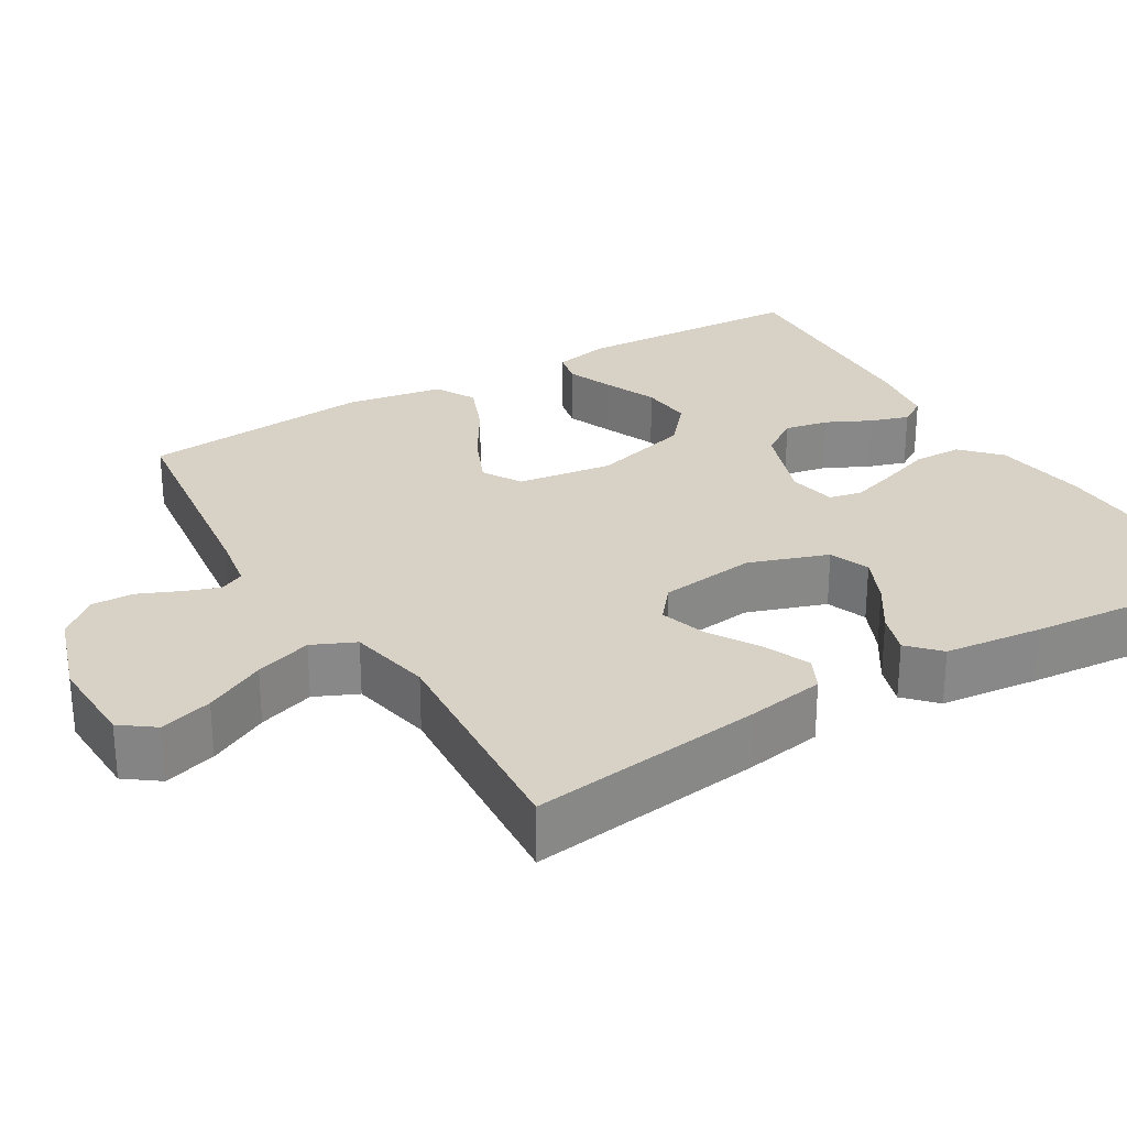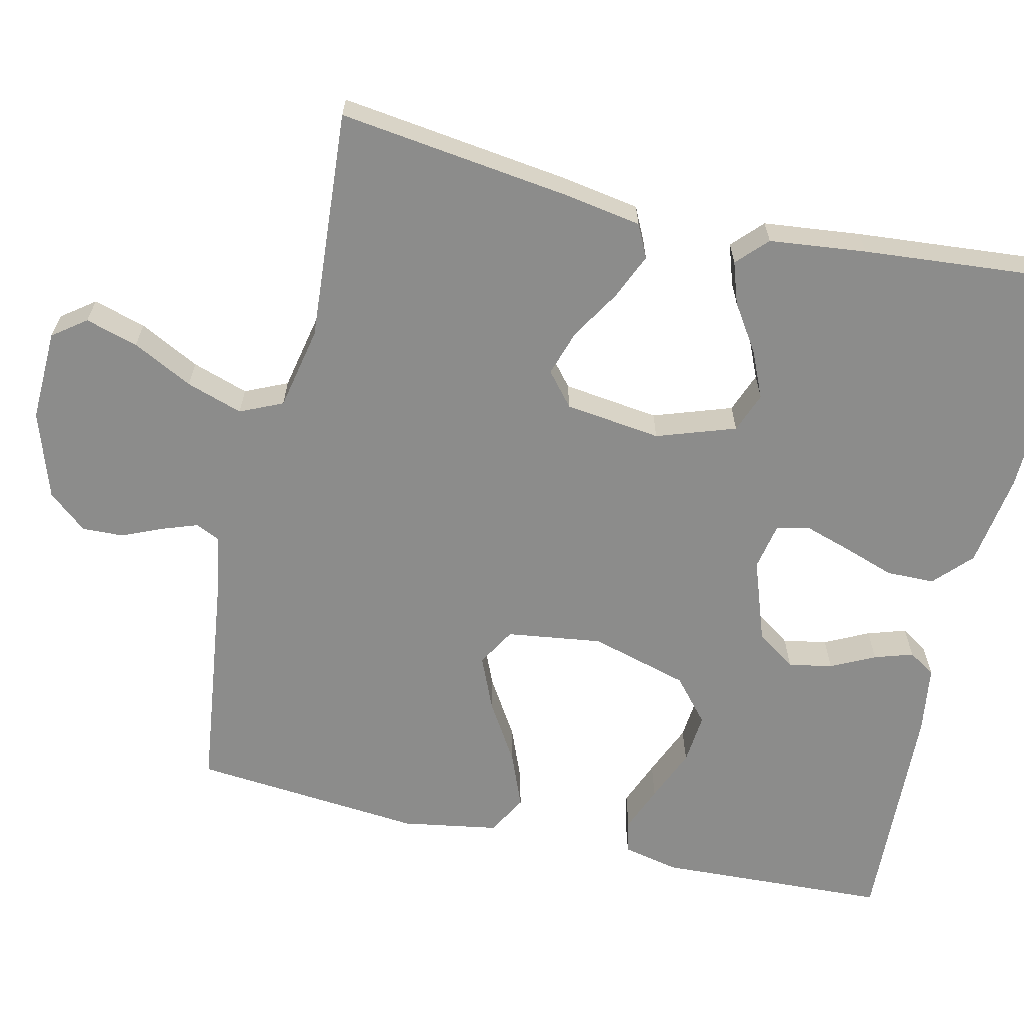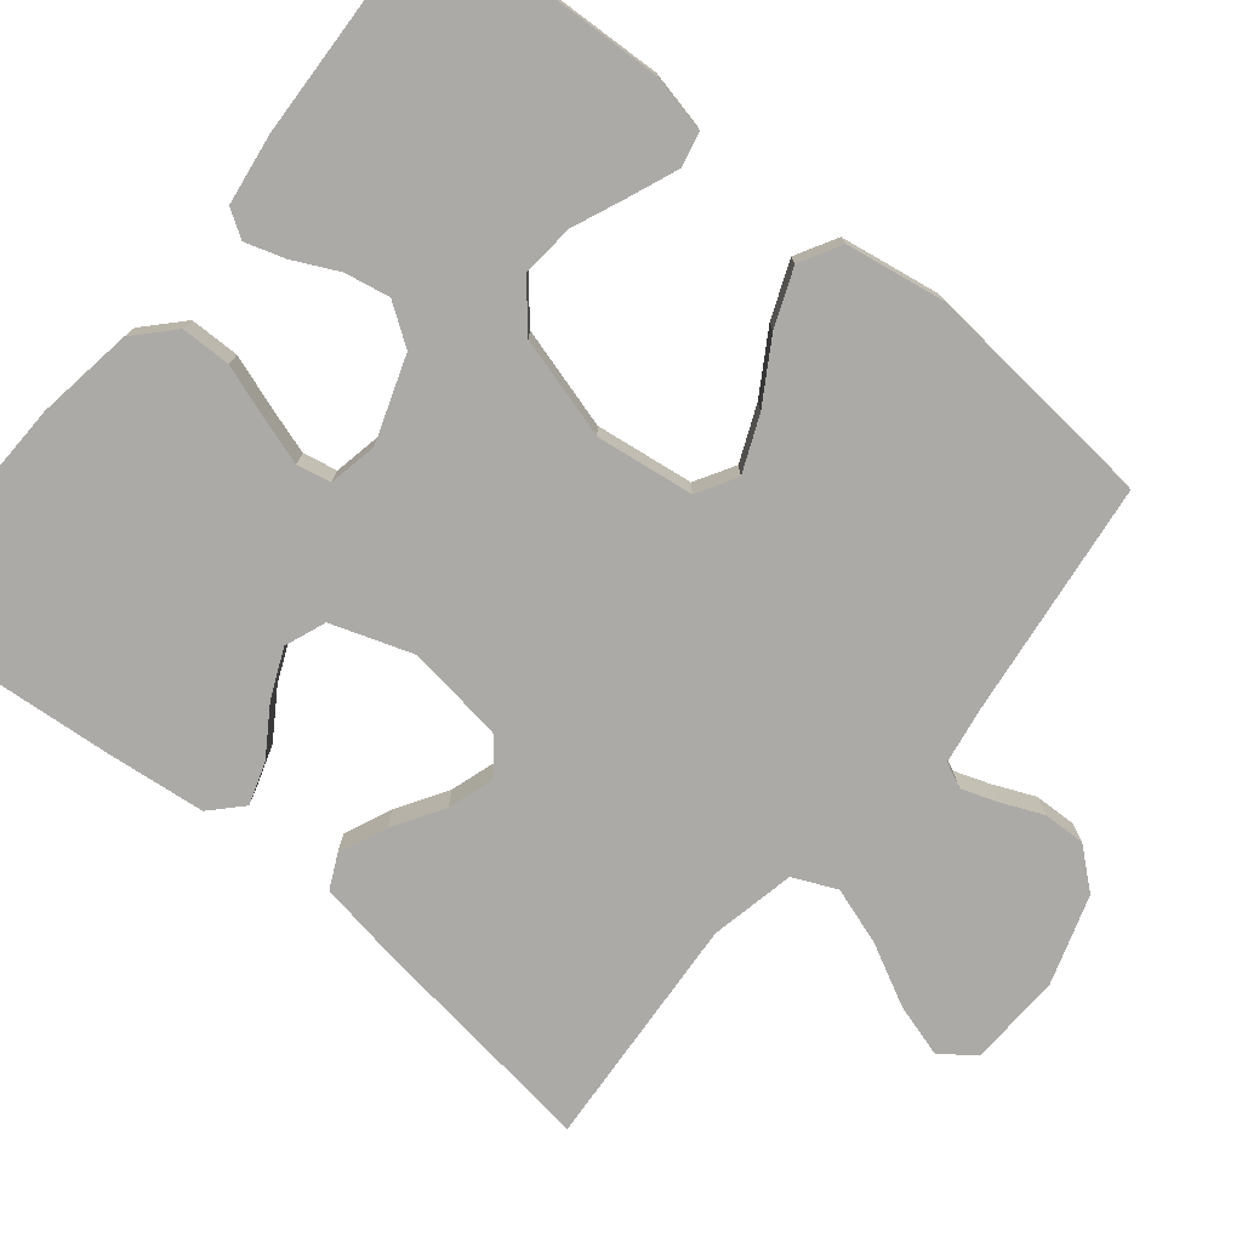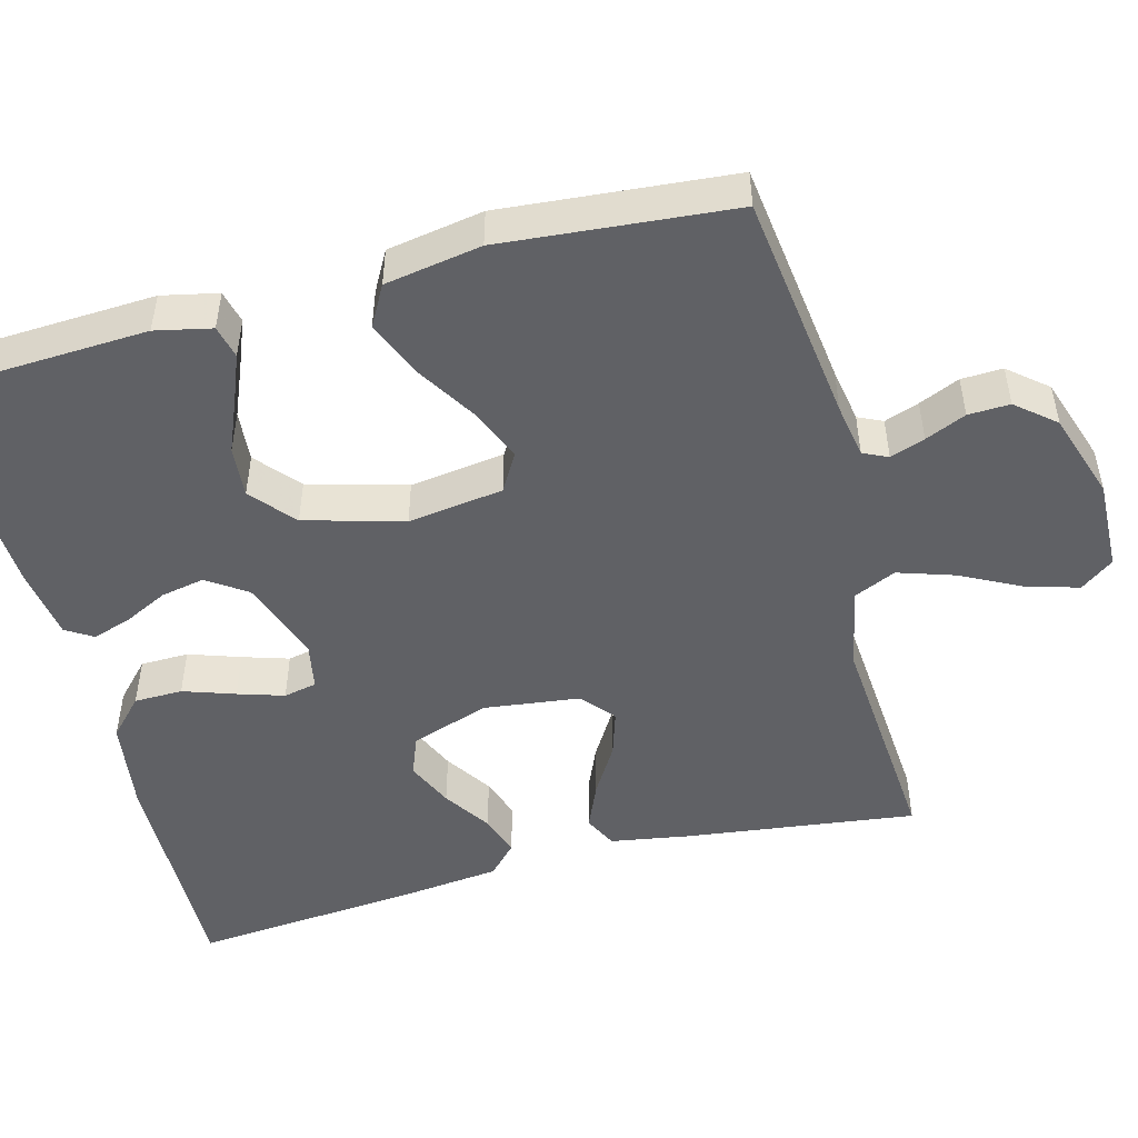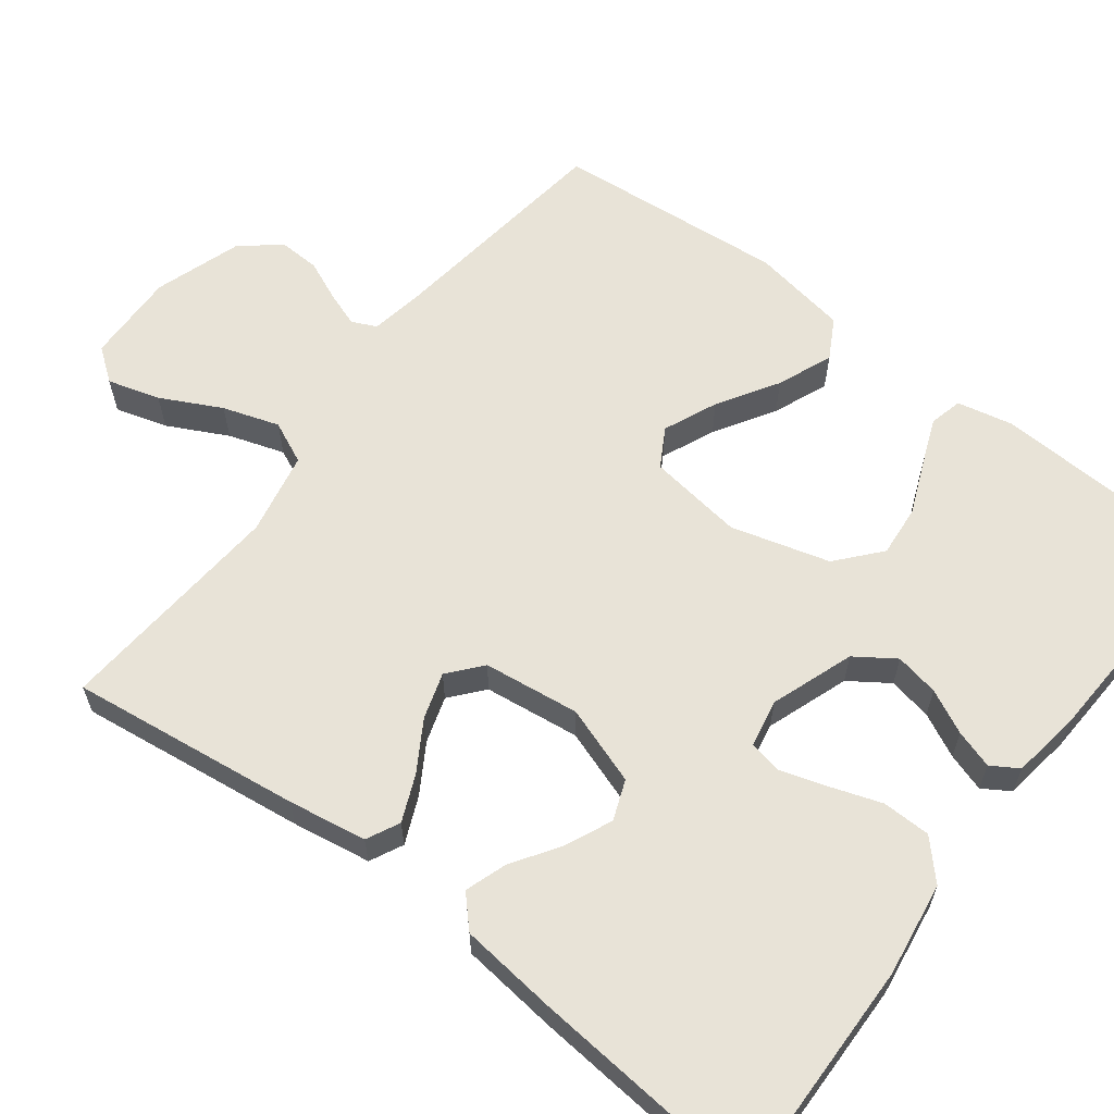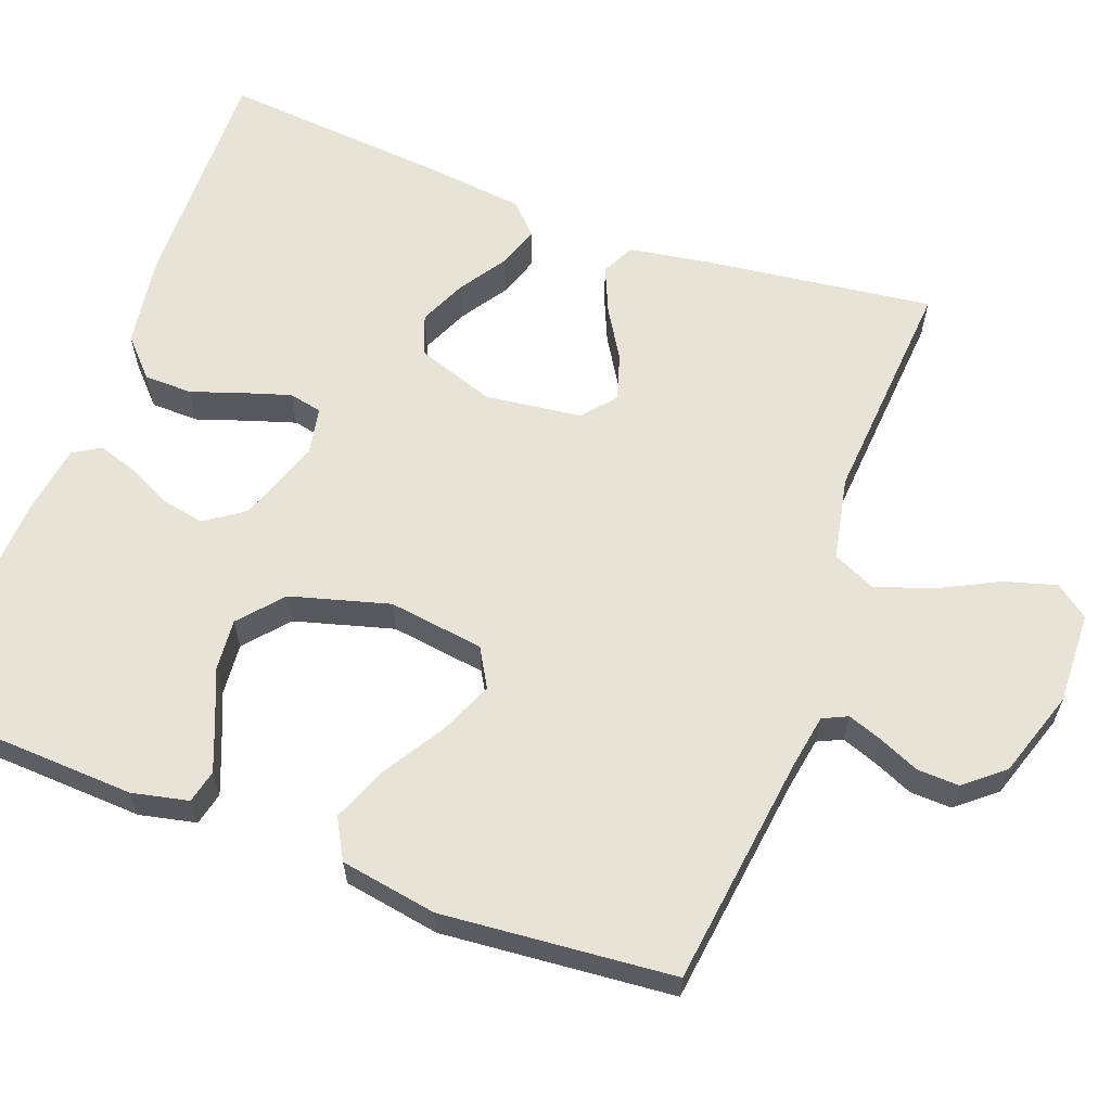
<metadata>
{"format":"obj","ext":"obj","renderer":"f3d","projection":"perspective","resolution":1024,"background":"white","views":[{"elev":27.6,"azim":59.2,"up":"+Y"},{"elev":-64.1,"azim":77.0,"up":"+Y"},{"elev":-76.0,"azim":-129.4,"up":"+Y"},{"elev":-49.1,"azim":-75.0,"up":"+Y"},{"elev":61.6,"azim":127.5,"up":"+Y"},{"elev":61.9,"azim":-69.5,"up":"+Y"}]}
</metadata>
<code>
v -0.5 0.07 0.5
v -0.2 0.07 0.538
v -0.129 0.07 0.55
v -0.114 0.07 0.582
v -0.13 0.07 0.627
v -0.153 0.07 0.68
v -0.155 0.07 0.734
v -0.113 0.07 0.784
v 0 0.07 0.821
v 0.119 0.07 0.817
v 0.151 0.07 0.774
v 0.131 0.07 0.706
v 0.091 0.07 0.628
v 0.067 0.07 0.555
v 0.092 0.07 0.5
v 0.2 0.07 0.478
v 0.5 0.07 0.5
v 0.461 0.07 0.2
v 0.444 0.07 0.098
v 0.401 0.07 0.077
v 0.341 0.07 0.103
v 0.277 0.07 0.142
v 0.217 0.07 0.161
v 0.174 0.07 0.125
v 0.158 0.07 0
v 0.193 0.07 -0.102
v 0.245 0.07 -0.122
v 0.306 0.07 -0.095
v 0.367 0.07 -0.055
v 0.421 0.07 -0.037
v 0.46 0.07 -0.074
v 0.474 0.07 -0.2
v 0.5 0.07 -0.5
v 0.2 0.07 -0.493
v 0.078 0.07 -0.475
v 0.03 0.07 -0.43
v 0.029 0.07 -0.367
v 0.052 0.07 -0.3
v 0.071 0.07 -0.24
v 0.062 0.07 -0.197
v 0 0.07 -0.185
v -0.108 0.07 -0.223
v -0.143 0.07 -0.274
v -0.132 0.07 -0.331
v -0.104 0.07 -0.388
v -0.088 0.07 -0.438
v -0.11 0.07 -0.473
v -0.2 0.07 -0.486
v -0.5 0.07 -0.5
v -0.514 0.07 -0.2
v -0.498 0.07 -0.127
v -0.455 0.07 -0.117
v -0.395 0.07 -0.141
v -0.326 0.07 -0.17
v -0.259 0.07 -0.176
v -0.203 0.07 -0.128
v -0.167 0.07 0
v -0.184 0.07 0.124
v -0.234 0.07 0.153
v -0.304 0.07 0.123
v -0.382 0.07 0.075
v -0.454 0.07 0.046
v -0.506 0.07 0.075
v -0.527 0.07 0.2
v -0.5 0 0.5
v -0.2 0 0.538
v -0.129 0 0.55
v -0.114 0 0.582
v -0.13 0 0.627
v -0.153 0 0.68
v -0.155 0 0.734
v -0.113 0 0.784
v 0 0 0.821
v 0.119 0 0.817
v 0.151 0 0.774
v 0.131 0 0.706
v 0.091 0 0.628
v 0.067 0 0.555
v 0.092 0 0.5
v 0.2 0 0.478
v 0.5 0 0.5
v 0.461 0 0.2
v 0.444 0 0.098
v 0.401 0 0.077
v 0.341 0 0.103
v 0.277 0 0.142
v 0.217 0 0.161
v 0.174 0 0.125
v 0.158 0 0
v 0.193 0 -0.102
v 0.245 0 -0.122
v 0.306 0 -0.095
v 0.367 0 -0.055
v 0.421 0 -0.037
v 0.46 0 -0.074
v 0.474 0 -0.2
v 0.5 0 -0.5
v 0.2 0 -0.493
v 0.078 0 -0.475
v 0.03 0 -0.43
v 0.029 0 -0.367
v 0.052 0 -0.3
v 0.071 0 -0.24
v 0.062 0 -0.197
v 0 0 -0.185
v -0.108 0 -0.223
v -0.143 0 -0.274
v -0.132 0 -0.331
v -0.104 0 -0.388
v -0.088 0 -0.438
v -0.11 0 -0.473
v -0.2 0 -0.486
v -0.5 0 -0.5
v -0.514 0 -0.2
v -0.498 0 -0.127
v -0.455 0 -0.117
v -0.395 0 -0.141
v -0.326 0 -0.17
v -0.259 0 -0.176
v -0.203 0 -0.128
v -0.167 0 0
v -0.184 0 0.124
v -0.234 0 0.153
v -0.304 0 0.123
v -0.382 0 0.075
v -0.454 0 0.046
v -0.506 0 0.075
v -0.527 0 0.2
f 63 64 1 2
f 60 61 62 63
f 59 60 63 2
f 58 59 2 3
f 57 58 3 4
f 51 52 53 54
f 49 50 51 54
f 49 54 55
f 48 49 55 56
f 44 45 46 47
f 43 44 47 48
f 35 36 37 38
f 35 38 39
f 34 35 39
f 33 34 39 40
f 31 32 33 40
f 28 29 30 31
f 27 28 31
f 19 20 21 22
f 19 22 23
f 16 17 18 19
f 15 16 19 23
f 14 15 23 24
f 10 11 12 13
f 10 13 14
f 9 10 14
f 5 6 7 8
f 4 5 8 9
f 57 4 9 14
f 43 48 56 57
f 42 43 57 14
f 27 31 40 41
f 26 27 41
f 25 26 41 42
f 14 24 25 42
f 66 65 128 127
f 127 126 125 124
f 66 127 124 123
f 67 66 123 122
f 68 67 122 121
f 118 117 116 115
f 118 115 114 113
f 119 118 113
f 120 119 113 112
f 111 110 109 108
f 112 111 108 107
f 102 101 100 99
f 103 102 99
f 103 99 98
f 104 103 98 97
f 104 97 96 95
f 95 94 93 92
f 95 92 91
f 86 85 84 83
f 87 86 83
f 83 82 81 80
f 87 83 80 79
f 88 87 79 78
f 77 76 75 74
f 78 77 74
f 78 74 73
f 72 71 70 69
f 73 72 69 68
f 78 73 68 121
f 121 120 112 107
f 78 121 107 106
f 105 104 95 91
f 105 91 90
f 106 105 90 89
f 106 89 88 78
f 1 65 66 2
f 2 66 67 3
f 3 67 68 4
f 4 68 69 5
f 5 69 70 6
f 6 70 71 7
f 7 71 72 8
f 8 72 73 9
f 9 73 74 10
f 10 74 75 11
f 11 75 76 12
f 12 76 77 13
f 13 77 78 14
f 14 78 79 15
f 15 79 80 16
f 16 80 81 17
f 17 81 82 18
f 18 82 83 19
f 19 83 84 20
f 20 84 85 21
f 21 85 86 22
f 22 86 87 23
f 23 87 88 24
f 24 88 89 25
f 25 89 90 26
f 26 90 91 27
f 27 91 92 28
f 28 92 93 29
f 29 93 94 30
f 30 94 95 31
f 31 95 96 32
f 32 96 97 33
f 33 97 98 34
f 34 98 99 35
f 35 99 100 36
f 36 100 101 37
f 37 101 102 38
f 38 102 103 39
f 39 103 104 40
f 40 104 105 41
f 41 105 106 42
f 42 106 107 43
f 43 107 108 44
f 44 108 109 45
f 45 109 110 46
f 46 110 111 47
f 47 111 112 48
f 48 112 113 49
f 49 113 114 50
f 50 114 115 51
f 51 115 116 52
f 52 116 117 53
f 53 117 118 54
f 54 118 119 55
f 55 119 120 56
f 56 120 121 57
f 57 121 122 58
f 58 122 123 59
f 59 123 124 60
f 60 124 125 61
f 61 125 126 62
f 62 126 127 63
f 63 127 128 64
f 64 128 65 1

</code>
